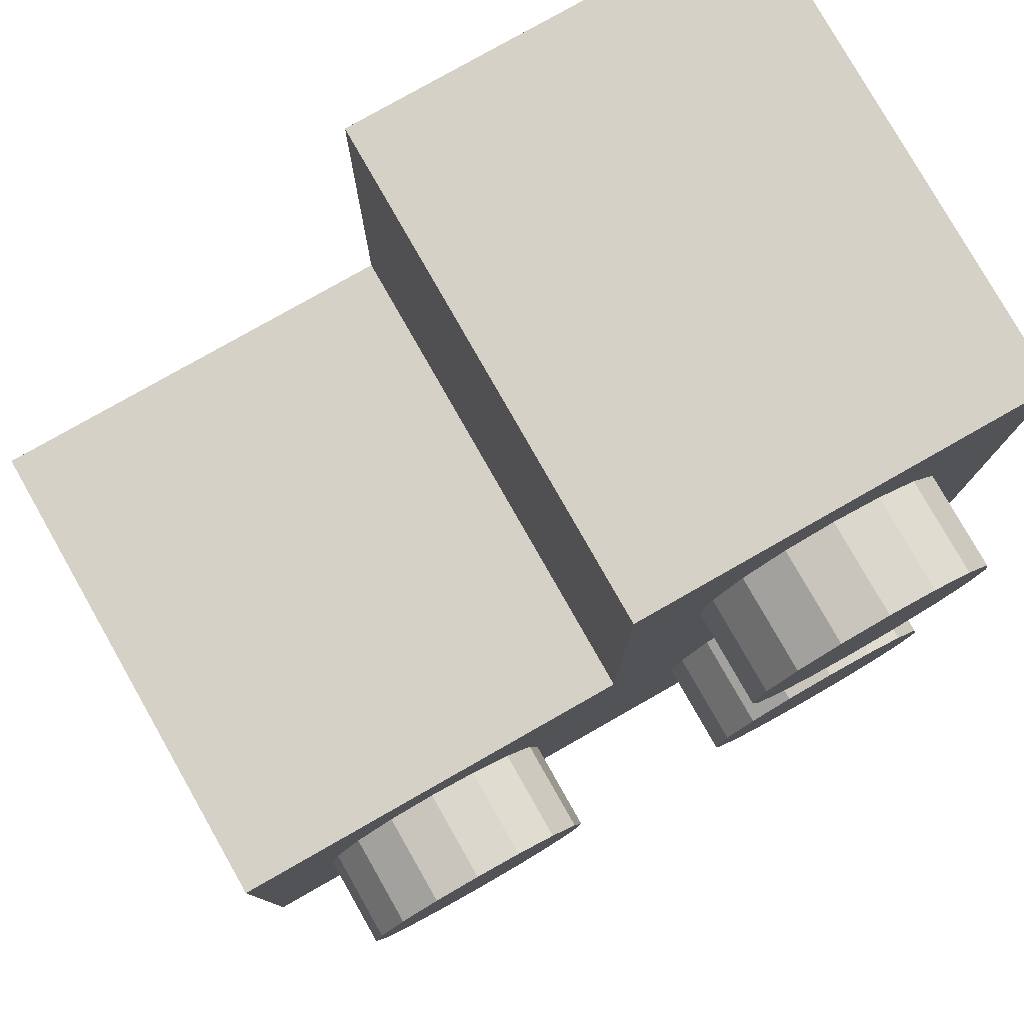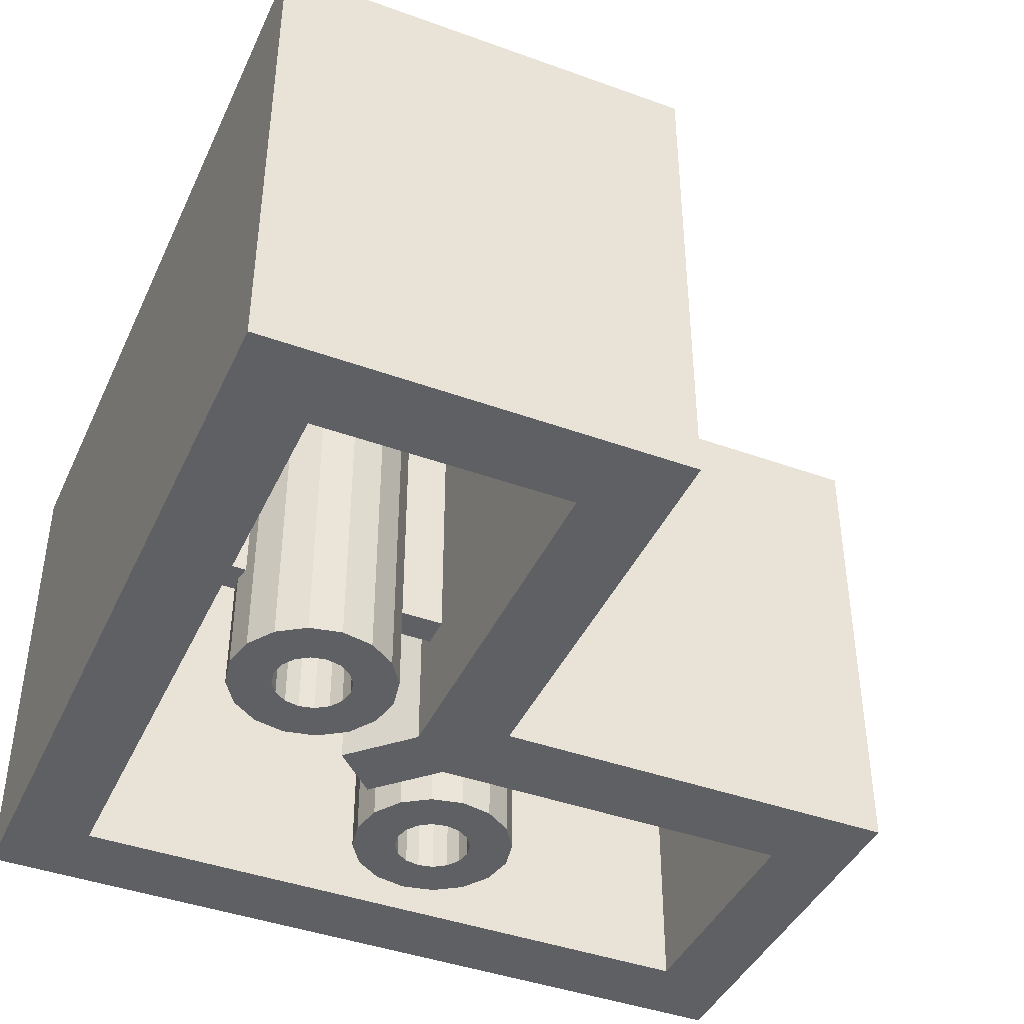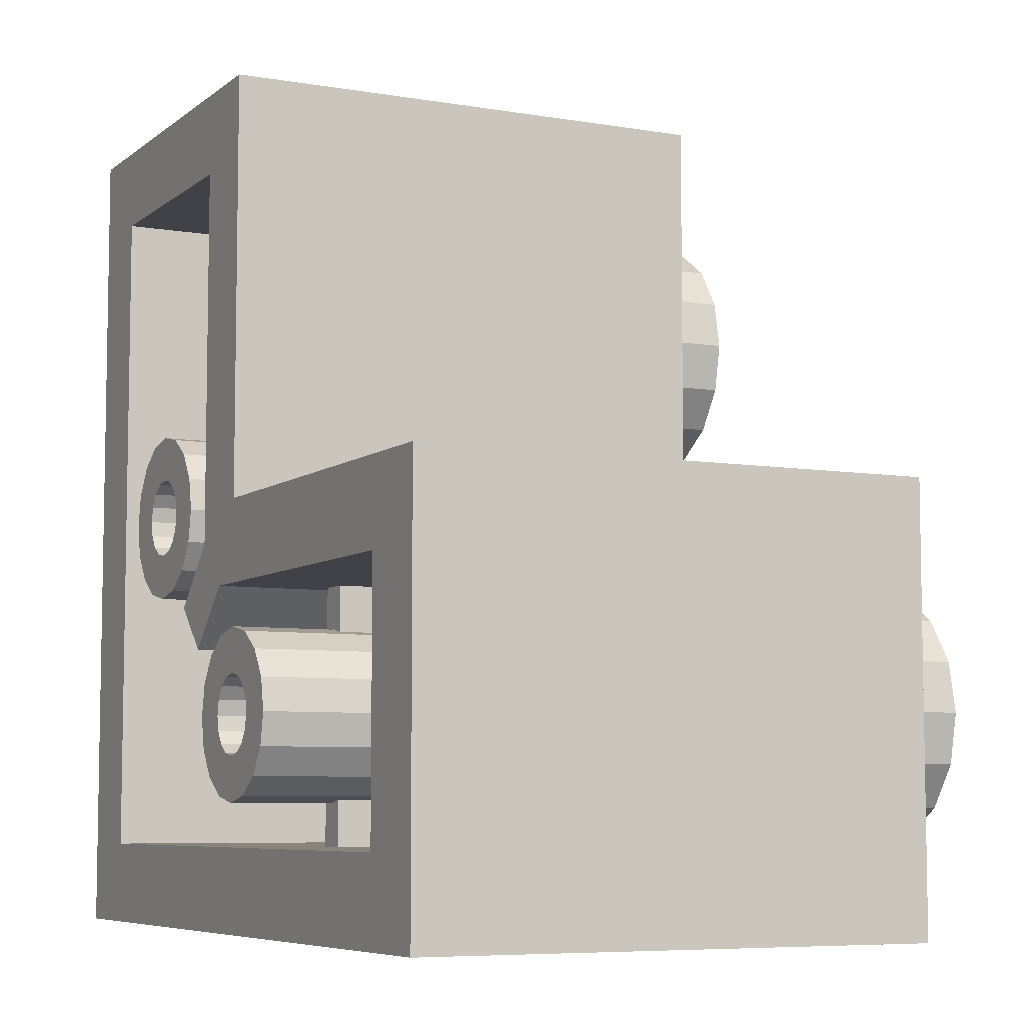
<metadata>
{"format":"obj","ext":"obj","renderer":"f3d","projection":"perspective","resolution":1024,"background":"white","views":[{"elev":79.2,"azim":150.4,"up":"+Z"},{"elev":-42.2,"azim":-23.5,"up":"+Y"},{"elev":-6.8,"azim":63.5,"up":"+Z"}]}
</metadata>
<code>
o Part.1
v -1.875 0.02 -2.723
v -0.752 0.02 -1.6
v -1.6 0.02 -0.7509
v -2.723 0.02 -1.874
v -2.723 8.6 -1.874
v -1.6 8.6 -0.7509
v -0.752 8.6 -1.6
v -1.875 8.6 -2.723
v 7.96 0.02 -7.96
v 7.96 0.02 -0.04
v -5.6 2 -1.47e-07
v -6.4 2 -3.258e-07
v -2.397 2 2.404e-07
v -1.6 2 3.894e-07
v 7.96 9.58 -0.04
v 7.96 9.58 -7.96
v -5.96e-08 2 -2.394
v -6.4 0.02 -6.4
v 6.4 0.02 -1.6
v 6.4 0.02 -6.4
v 6.4 8.6 -6.4
v 6.4 8.6 -1.6
v -1.192e-07 2 -1.6
v -6.4 8.6 -6.4
v 4 9.58 -6.4
v 4.918 9.58 -6.217
v 5.697 9.58 -5.697
v 6.217 9.58 -4.918
v 6.4 9.58 -4
v 6.217 9.58 -3.082
v 5.697 9.58 -2.303
v 4.918 9.58 -1.783
v 4 9.58 -1.6
v 3.082 9.58 -1.783
v 2.303 9.58 -2.303
v 1.783 9.58 -3.082
v 1.6 9.58 -4
v 1.783 9.58 -4.918
v 2.303 9.58 -5.697
v 3.082 9.58 -6.217
v 3.082 11.4 -6.217
v 2.303 11.4 -5.697
v 1.783 11.4 -4.918
v 1.6 11.4 -4
v 1.783 11.4 -3.082
v 2.303 11.4 -2.303
v 3.082 11.4 -1.783
v 4 11.4 -1.6
v 4.918 11.4 -1.783
v 5.697 11.4 -2.303
v 6.217 11.4 -3.082
v 6.4 11.4 -4
v 6.217 11.4 -4.918
v 5.697 11.4 -5.697
v 4.918 11.4 -6.217
v 4 11.4 -6.4
v 4 11.4 -4
v -4 11.4 -4
v -4 11.4 -6.4
v -3.082 11.4 -6.217
v -2.303 11.4 -5.697
v -1.783 11.4 -4.918
v -1.6 11.4 -4
v -1.783 11.4 -3.082
v -2.303 11.4 -2.303
v -3.082 11.4 -1.783
v -4 11.4 -1.6
v -4.918 11.4 -1.783
v -5.697 11.4 -2.303
v -6.217 11.4 -3.082
v -6.4 11.4 -4
v -6.217 11.4 -4.918
v -5.697 11.4 -5.697
v -4.918 11.4 -6.217
v -4.918 9.58 -6.217
v -5.697 9.58 -5.697
v -6.217 9.58 -4.918
v -6.4 9.58 -4
v -6.217 9.58 -3.082
v -5.697 9.58 -2.303
v -4.918 9.58 -1.783
v -4 9.58 -1.6
v -3.082 9.58 -1.783
v -2.303 9.58 -2.303
v -1.783 9.58 -3.082
v -1.6 9.58 -4
v -1.783 9.58 -4.918
v -2.303 9.58 -5.697
v -3.082 9.58 -6.217
v -4 9.58 -6.4
v 0 0.02 -5.6
v 0.6123 0.02 -5.478
v 1.131 0.02 -5.131
v 1.478 0.02 -4.612
v 1.6 0.02 -4
v 1.478 0.02 -3.388
v 1.131 0.02 -2.869
v 0.6123 0.02 -2.522
v 2.416e-07 0.02 -2.4
v -0.6123 0.02 -2.522
v -1.131 0.02 -2.869
v -1.478 0.02 -3.388
v -1.6 0.02 -4
v -1.478 0.02 -4.612
v -1.131 0.02 -5.131
v -0.6123 0.02 -5.478
v -0.6123 8.6 -5.478
v -1.131 8.6 -5.131
v -1.478 8.6 -4.612
v -1.6 8.6 -4
v -1.478 8.6 -3.388
v -1.131 8.6 -2.869
v -0.6123 8.6 -2.522
v 2.416e-07 8.6 -2.4
v 0.6123 8.6 -2.522
v 1.131 8.6 -2.869
v 1.478 8.6 -3.388
v 1.6 8.6 -4
v 1.478 8.6 -4.612
v 1.131 8.6 -5.131
v 0.6123 8.6 -5.478
v 0 8.6 -5.6
v -0.2879 0.02 -4.695
v -0.532 0.02 -4.532
v -0.6951 0.02 -4.288
v -0.7524 0.02 -4
v -0.6951 0.02 -3.712
v -0.532 0.02 -3.468
v -0.2879 0.02 -3.305
v 1.923e-07 0.02 -3.248
v 0.2879 0.02 -3.305
v 0.532 0.02 -3.468
v 0.6951 0.02 -3.712
v 0.7524 0.02 -4
v 0.6951 0.02 -4.288
v 0.532 0.02 -4.532
v 0.2879 0.02 -4.695
v 7.869e-08 0.02 -4.752
v 7.869e-08 8.6 -4.752
v 0.2879 8.6 -4.695
v 0.532 8.6 -4.532
v 0.6951 8.6 -4.288
v 0.7524 8.6 -4
v 0.6951 8.6 -3.712
v 0.532 8.6 -3.468
v 0.2879 8.6 -3.305
v 1.923e-07 8.6 -3.248
v -0.2879 8.6 -3.305
v -0.532 8.6 -3.468
v -0.6951 8.6 -3.712
v -0.7524 8.6 -4
v -0.6951 8.6 -4.288
v -0.532 8.6 -4.532
v -0.2879 8.6 -4.695
v -0.04 0.02 -0.04
v -7.96 0.02 -7.96
v -7.96 9.58 -7.96
v -0.04 9.58 -0.04
v 5.96e-08 2 -5.603
v 1.192e-07 2 -6.4
v -0.04 9.58 7.96
v -0.04 0.02 7.96
v -7.96 9.58 7.96
v -7.96 0.02 7.96
v -4 9.58 1.6
v -3.082 9.58 1.783
v -2.303 9.58 2.303
v -1.783 9.58 3.082
v -1.6 9.58 4
v -1.783 9.58 4.918
v -2.303 9.58 5.697
v -3.082 9.58 6.217
v -4 9.58 6.4
v -4.918 9.58 6.217
v -5.697 9.58 5.697
v -6.217 9.58 4.918
v -6.4 9.58 4
v -6.217 9.58 3.082
v -5.697 9.58 2.303
v -4.918 9.58 1.783
v -4.918 11.4 1.783
v -5.697 11.4 2.303
v -6.217 11.4 3.082
v -6.4 11.4 4
v -6.217 11.4 4.918
v -5.697 11.4 5.697
v -4.918 11.4 6.217
v -4 11.4 6.4
v -3.082 11.4 6.217
v -2.303 11.4 5.697
v -1.783 11.4 4.918
v -1.6 11.4 4
v -1.783 11.4 3.082
v -2.303 11.4 2.303
v -3.082 11.4 1.783
v -4 11.4 1.6
v -4 11.4 4
v -6.4 0.02 6.4
v -1.6 0.02 6.4
v -1.6 8.6 6.4
v -6.4 8.6 6.4
v -4.288 8.6 -0.6951
v -4.532 8.6 -0.532
v -4.695 8.6 -0.2879
v -4.752 8.6 -3.759e-07
v -4.695 8.6 0.2879
v -4.532 8.6 0.532
v -4.288 8.6 0.6951
v -4 8.6 0.7524
v -3.712 8.6 0.6951
v -3.468 8.6 0.532
v -3.305 8.6 0.2879
v -3.248 8.6 -3.759e-07
v -3.305 8.6 -0.2879
v -3.468 8.6 -0.532
v -3.712 8.6 -0.6951
v -4 8.6 -0.7524
v -4 0.02 -0.7524
v -3.712 0.02 -0.6951
v -3.468 0.02 -0.532
v -3.305 0.02 -0.2879
v -3.248 0.02 -8.742e-10
v -3.305 0.02 0.2879
v -3.468 0.02 0.532
v -3.712 0.02 0.6951
v -4 0.02 0.7524
v -4.288 0.02 0.6951
v -4.532 0.02 0.532
v -4.695 0.02 0.2879
v -4.752 0.02 -8.742e-10
v -4.695 0.02 -0.2879
v -4.532 0.02 -0.532
v -4.288 0.02 -0.6951
v -4 8.6 -1.6
v -3.388 8.6 -1.478
v -2.869 8.6 -1.131
v -2.522 8.6 -0.6123
v -2.4 8.6 -3.759e-07
v -2.522 8.6 0.6123
v -2.869 8.6 1.131
v -3.388 8.6 1.478
v -4 8.6 1.6
v -4.612 8.6 1.478
v -5.131 8.6 1.131
v -5.478 8.6 0.6123
v -5.6 8.6 -3.759e-07
v -5.478 8.6 -0.6123
v -5.131 8.6 -1.131
v -4.612 8.6 -1.478
v -4.612 0.02 -1.478
v -5.131 0.02 -1.131
v -5.478 0.02 -0.6123
v -5.6 0.02 -8.742e-10
v -5.478 0.02 0.6123
v -5.131 0.02 1.131
v -4.612 0.02 1.478
v -4 0.02 1.6
v -3.388 0.02 1.478
v -2.869 0.02 1.131
v -2.522 0.02 0.6123
v -2.4 0.02 -8.742e-10
v -2.522 0.02 -0.6123
v -2.869 0.02 -1.131
v -3.388 0.02 -1.478
v -4 0.02 -1.6
v 0.3 2 -6.4
v 0.3 2 -1.6
v -0.3 2 -1.6
v -0.3 2 -6.4
v -0.3 8.6 -1.6
v 0.3 8.6 -1.6
v 0.3 8.6 -6.4
v -6.4 8.6 -0.3
v -1.6 8.6 -0.3
v -1.6 8.6 0.3
v -6.4 8.6 0.3
v -6.4 2 0.3
v -1.6 2 0.3
v -1.6 2 -0.3
v -6.4 2 -0.3
v -5.542 8.6 -0.3
v -5.542 8.6 0.3
v -5.542 2 0.3
v -5.542 2 -0.3
v -2.455 8.6 -0.3
v -2.455 8.6 0.3
v -2.455 2 0.3
v -2.455 2 -0.3
v 0.3 2 -2.456
v -0.3 2 -2.456
v -0.3 8.6 -2.456
v 0.3 8.6 -2.456
v 0.3 2 -5.541
v -0.3 2 -5.541
v 0.3 8.6 -5.541
v -0.3 8.6 -6.4
v -0.3 8.6 -5.541
v -1.875 0.02 -2.723
v -1.875 0.02 -2.723
v -0.752 0.02 -1.6
v -0.752 0.02 -1.6
v -2.723 0.02 -1.874
v -2.723 0.02 -1.874
v -1.6 0.02 -0.7509
v -1.6 0.02 -0.7509
v -2.723 8.6 -1.874
v -2.723 8.6 -1.874
v -1.6 8.6 -0.7509
v -1.6 8.6 -0.7509
v -1.875 8.6 -2.723
v -1.875 8.6 -2.723
v -0.752 8.6 -1.6
v -0.752 8.6 -1.6
v 7.96 0.02 -7.96
v 7.96 0.02 -7.96
v 7.96 0.02 -0.04
v 7.96 0.02 -0.04
v 7.96 9.58 -7.96
v 7.96 9.58 -7.96
v 7.96 9.58 -0.04
v 7.96 9.58 -0.04
v 6.4 0.02 -1.6
v 6.4 0.02 -1.6
v 6.4 0.02 -6.4
v 6.4 0.02 -6.4
v 6.4 8.6 -1.6
v 6.4 8.6 -1.6
v 6.4 8.6 -6.4
v 6.4 8.6 -6.4
v 3.082 11.4 -6.217
v 4 11.4 -6.4
v 2.303 11.4 -5.697
v 1.783 11.4 -4.918
v 1.6 11.4 -4
v 1.783 11.4 -3.082
v 2.303 11.4 -2.303
v 3.082 11.4 -1.783
v 4 11.4 -1.6
v 4.918 11.4 -1.783
v 5.697 11.4 -2.303
v 6.217 11.4 -3.082
v 6.4 11.4 -4
v 6.217 11.4 -4.918
v 5.697 11.4 -5.697
v 4.918 11.4 -6.217
v -4 11.4 -6.4
v -3.082 11.4 -6.217
v -2.303 11.4 -5.697
v -1.783 11.4 -4.918
v -1.6 11.4 -4
v -1.783 11.4 -3.082
v -2.303 11.4 -2.303
v -3.082 11.4 -1.783
v -4 11.4 -1.6
v -4.918 11.4 -1.783
v -5.697 11.4 -2.303
v -6.217 11.4 -3.082
v -6.4 11.4 -4
v -6.217 11.4 -4.918
v -5.697 11.4 -5.697
v -4.918 11.4 -6.217
v 0 0.02 -5.6
v 0.6123 0.02 -5.478
v 1.131 0.02 -5.131
v 1.478 0.02 -4.612
v 1.6 0.02 -4
v 1.478 0.02 -3.388
v 1.131 0.02 -2.869
v 0.6123 0.02 -2.522
v 2.416e-07 0.02 -2.4
v -0.6123 0.02 -2.522
v -1.131 0.02 -2.869
v -1.478 0.02 -3.388
v -1.6 0.02 -4
v -1.478 0.02 -4.612
v -1.131 0.02 -5.131
v -0.6123 0.02 -5.478
v -0.2879 0.02 -4.695
v 7.869e-08 0.02 -4.752
v -0.532 0.02 -4.532
v -0.6951 0.02 -4.288
v -0.7524 0.02 -4
v -0.6951 0.02 -3.712
v -0.532 0.02 -3.468
v -0.2879 0.02 -3.305
v 1.923e-07 0.02 -3.248
v 0.2879 0.02 -3.305
v 0.532 0.02 -3.468
v 0.6951 0.02 -3.712
v 0.7524 0.02 -4
v 0.6951 0.02 -4.288
v 0.532 0.02 -4.532
v 0.2879 0.02 -4.695
v -0.04 0.02 -0.04
v -0.04 0.02 -0.04
v -7.96 0.02 -7.96
v -7.96 0.02 -7.96
v -7.96 9.58 -7.96
v -7.96 9.58 -7.96
v -0.04 9.58 -0.04
v -0.04 9.58 -0.04
v -0.04 9.58 7.96
v -0.04 9.58 7.96
v -0.04 0.02 7.96
v -0.04 0.02 7.96
v -7.96 9.58 7.96
v -7.96 9.58 7.96
v -7.96 0.02 7.96
v -7.96 0.02 7.96
v -4.918 11.4 1.783
v -4 11.4 1.6
v -5.697 11.4 2.303
v -6.217 11.4 3.082
v -6.4 11.4 4
v -6.217 11.4 4.918
v -5.697 11.4 5.697
v -4.918 11.4 6.217
v -4 11.4 6.4
v -3.082 11.4 6.217
v -2.303 11.4 5.697
v -1.783 11.4 4.918
v -1.6 11.4 4
v -1.783 11.4 3.082
v -2.303 11.4 2.303
v -3.082 11.4 1.783
v -6.4 0.02 6.4
v -6.4 0.02 6.4
v -1.6 0.02 6.4
v -1.6 0.02 6.4
v -6.4 0.02 -6.4
v -6.4 0.02 -6.4
v -6.4 8.6 6.4
v -6.4 8.6 6.4
v -1.6 8.6 6.4
v -1.6 8.6 6.4
v -4 0.02 -0.7524
v -3.712 0.02 -0.6951
v -3.468 0.02 -0.532
v -3.305 0.02 -0.2879
v -3.248 0.02 -8.742e-10
v -3.305 0.02 0.2879
v -3.468 0.02 0.532
v -3.712 0.02 0.6951
v -4 0.02 0.7524
v -4.288 0.02 0.6951
v -4.532 0.02 0.532
v -4.695 0.02 0.2879
v -4.752 0.02 -8.742e-10
v -4.695 0.02 -0.2879
v -4.532 0.02 -0.532
v -4.288 0.02 -0.6951
v -4.612 0.02 -1.478
v -4 0.02 -1.6
v -5.131 0.02 -1.131
v -5.478 0.02 -0.6123
v -5.6 0.02 -8.742e-10
v -5.478 0.02 0.6123
v -5.131 0.02 1.131
v -4.612 0.02 1.478
v -4 0.02 1.6
v -3.388 0.02 1.478
v -2.869 0.02 1.131
v -2.522 0.02 0.6123
v -2.4 0.02 -8.742e-10
v -2.522 0.02 -0.6123
v -2.869 0.02 -1.131
v -3.388 0.02 -1.478
v -6.4 2 0.3
v -5.542 2 0.3
v -6.4 2 -0.3
v -5.542 2 -0.3
v -1.6 2 0.3
v -2.455 2 0.3
v -1.6 2 -0.3
v -2.455 2 -0.3
v 0.3 2 -1.6
v 0.3 2 -2.456
v -0.3 2 -1.6
v -0.3 2 -2.456
v 0.3 2 -6.4
v 0.3 2 -5.541
v -0.3 2 -6.4
v -0.3 2 -5.541
v -6.4 8.6 -6.4
v -6.4 8.6 -6.4
f 3 6 302
f 6 5 302
f 8 298 306
f 298 4 306
f 1 310 2
f 310 7 2
f 482 294 296
f 294 297 296
f 9 16 10
f 16 15 10
f 20 314 19
f 314 316 19
f 322 22 324
f 22 21 324
f 25 40 56
f 40 41 56
f 40 39 41
f 39 42 41
f 39 38 42
f 38 43 42
f 38 37 43
f 37 44 43
f 37 36 44
f 36 45 44
f 36 35 45
f 35 46 45
f 35 34 46
f 34 47 46
f 34 33 47
f 33 48 47
f 33 32 48
f 32 49 48
f 32 31 49
f 31 50 49
f 31 30 50
f 30 51 50
f 30 29 51
f 29 52 51
f 29 28 52
f 28 53 52
f 28 27 53
f 27 54 53
f 27 26 54
f 26 55 54
f 26 25 55
f 25 56 55
f 345 331 57
f 344 345 57
f 343 344 57
f 342 343 57
f 341 342 57
f 340 341 57
f 339 340 57
f 338 339 57
f 337 338 57
f 336 337 57
f 335 336 57
f 334 335 57
f 333 334 57
f 332 333 57
f 330 332 57
f 331 330 57
f 59 74 58
f 74 73 58
f 73 72 58
f 72 71 58
f 71 70 58
f 70 69 58
f 69 68 58
f 68 67 58
f 67 66 58
f 66 65 58
f 65 64 58
f 64 63 58
f 63 62 58
f 62 61 58
f 61 60 58
f 60 59 58
f 89 90 347
f 90 346 347
f 88 89 348
f 89 347 348
f 87 88 349
f 88 348 349
f 86 87 350
f 87 349 350
f 85 86 351
f 86 350 351
f 84 85 352
f 85 351 352
f 83 84 353
f 84 352 353
f 82 83 354
f 83 353 354
f 81 82 355
f 82 354 355
f 80 81 356
f 81 355 356
f 79 80 357
f 80 356 357
f 78 79 358
f 79 357 358
f 77 78 359
f 78 358 359
f 76 77 360
f 77 359 360
f 75 76 361
f 76 360 361
f 90 75 346
f 75 361 346
f 91 106 122
f 106 107 122
f 106 105 107
f 105 108 107
f 105 104 108
f 104 109 108
f 104 103 109
f 103 110 109
f 103 102 110
f 102 111 110
f 102 101 111
f 101 112 111
f 101 100 112
f 100 113 112
f 100 99 113
f 99 114 113
f 99 98 114
f 98 115 114
f 98 97 115
f 97 116 115
f 97 96 116
f 96 117 116
f 96 95 117
f 95 118 117
f 95 94 118
f 94 119 118
f 94 93 119
f 93 120 119
f 93 92 120
f 92 121 120
f 92 91 121
f 91 122 121
f 377 362 123
f 362 138 123
f 376 377 124
f 377 123 124
f 375 376 125
f 376 124 125
f 374 375 126
f 375 125 126
f 373 374 127
f 374 126 127
f 372 373 128
f 373 127 128
f 371 372 129
f 372 128 129
f 370 371 130
f 371 129 130
f 369 370 131
f 370 130 131
f 368 369 132
f 369 131 132
f 367 368 133
f 368 132 133
f 366 367 134
f 367 133 134
f 365 366 135
f 366 134 135
f 364 365 136
f 365 135 136
f 363 364 137
f 364 136 137
f 362 363 138
f 363 137 138
f 379 393 139
f 393 140 139
f 393 392 140
f 392 141 140
f 392 391 141
f 391 142 141
f 391 390 142
f 390 143 142
f 390 389 143
f 389 144 143
f 389 388 144
f 388 145 144
f 388 387 145
f 387 146 145
f 387 386 146
f 386 147 146
f 386 385 147
f 385 148 147
f 385 384 148
f 384 149 148
f 384 383 149
f 383 150 149
f 383 382 150
f 382 151 150
f 382 381 151
f 381 152 151
f 381 380 152
f 380 153 152
f 380 378 153
f 378 154 153
f 378 379 154
f 379 139 154
f 315 156 318
f 156 157 318
f 320 158 317
f 158 155 317
f 400 321 398
f 321 319 398
f 404 199 394
f 199 304 394
f 395 401 162
f 401 161 162
f 402 163 405
f 163 164 405
f 165 180 196
f 180 181 196
f 180 179 181
f 179 182 181
f 179 178 182
f 178 183 182
f 178 177 183
f 177 184 183
f 177 176 184
f 176 185 184
f 176 175 185
f 175 186 185
f 175 174 186
f 174 187 186
f 174 173 187
f 173 188 187
f 173 172 188
f 172 189 188
f 172 171 189
f 171 190 189
f 171 170 190
f 170 191 190
f 170 169 191
f 169 192 191
f 169 168 192
f 168 193 192
f 168 167 193
f 167 194 193
f 167 166 194
f 166 195 194
f 166 165 195
f 165 196 195
f 425 411 197
f 424 425 197
f 423 424 197
f 422 423 197
f 421 422 197
f 420 421 197
f 419 420 197
f 418 419 197
f 417 418 197
f 416 417 197
f 415 416 197
f 414 415 197
f 413 414 197
f 412 413 197
f 410 412 197
f 411 410 197
f 404 408 199
f 408 198 199
f 284 11 470
f 11 12 470
f 474 14 288
f 14 13 288
f 428 426 200
f 426 201 200
f 267 23 289
f 23 17 289
f 293 159 480
f 159 160 480
f 233 218 202
f 218 217 202
f 232 233 203
f 233 202 203
f 231 232 204
f 232 203 204
f 230 231 205
f 231 204 205
f 229 230 206
f 230 205 206
f 228 229 207
f 229 206 207
f 227 228 208
f 228 207 208
f 226 227 209
f 227 208 209
f 225 226 210
f 226 209 210
f 224 225 211
f 225 210 211
f 223 224 212
f 224 211 212
f 222 223 213
f 223 212 213
f 221 222 214
f 222 213 214
f 220 221 215
f 221 214 215
f 219 220 216
f 220 215 216
f 218 219 217
f 219 216 217
f 265 264 436
f 264 437 436
f 264 263 437
f 263 438 437
f 263 262 438
f 262 439 438
f 262 261 439
f 261 440 439
f 261 260 440
f 260 441 440
f 260 259 441
f 259 442 441
f 259 258 442
f 258 443 442
f 258 257 443
f 257 444 443
f 257 256 444
f 256 445 444
f 256 255 445
f 255 446 445
f 255 254 446
f 254 447 446
f 254 253 447
f 253 448 447
f 253 252 448
f 252 449 448
f 252 251 449
f 251 450 449
f 251 250 450
f 250 451 450
f 250 265 451
f 265 436 451
f 467 453 235
f 453 234 235
f 466 467 236
f 467 235 236
f 465 466 237
f 466 236 237
f 464 465 238
f 465 237 238
f 463 464 239
f 464 238 239
f 462 463 240
f 463 239 240
f 461 462 241
f 462 240 241
f 460 461 242
f 461 241 242
f 459 460 243
f 460 242 243
f 458 459 244
f 459 243 244
f 457 458 245
f 458 244 245
f 456 457 246
f 457 245 246
f 455 456 247
f 456 246 247
f 454 455 248
f 455 247 248
f 452 454 249
f 454 248 249
f 453 452 234
f 452 249 234
f 280 273 471
f 273 281 471
f 469 282 468
f 282 276 468
f 11 283 12
f 283 277 12
f 475 285 279
f 285 274 279
f 472 275 473
f 275 286 473
f 14 278 13
f 278 287 13
f 23 268 17
f 268 290 17
f 478 270 479
f 270 291 479
f 477 292 476
f 292 271 476
f 159 483 160
f 483 269 160
f 266 272 481
f 272 295 481
f 396 314 18
f 314 20 18
f 328 24 325
f 24 430 325
f 326 323 312
f 323 301 312
f 400 398 403
f 398 406 403
f 399 397 407
f 397 409 407
f 396 18 408
f 18 198 408
f 431 484 427
f 484 432 427
f 308 305 434
f 305 429 434
f 300 304 299
f 304 303 299
f 316 394 19
f 394 300 19
f 394 304 300
f 329 311 485
f 311 307 485
f 307 433 485
f 435 433 309
f 433 307 309
f 327 313 329
f 313 311 329

</code>
